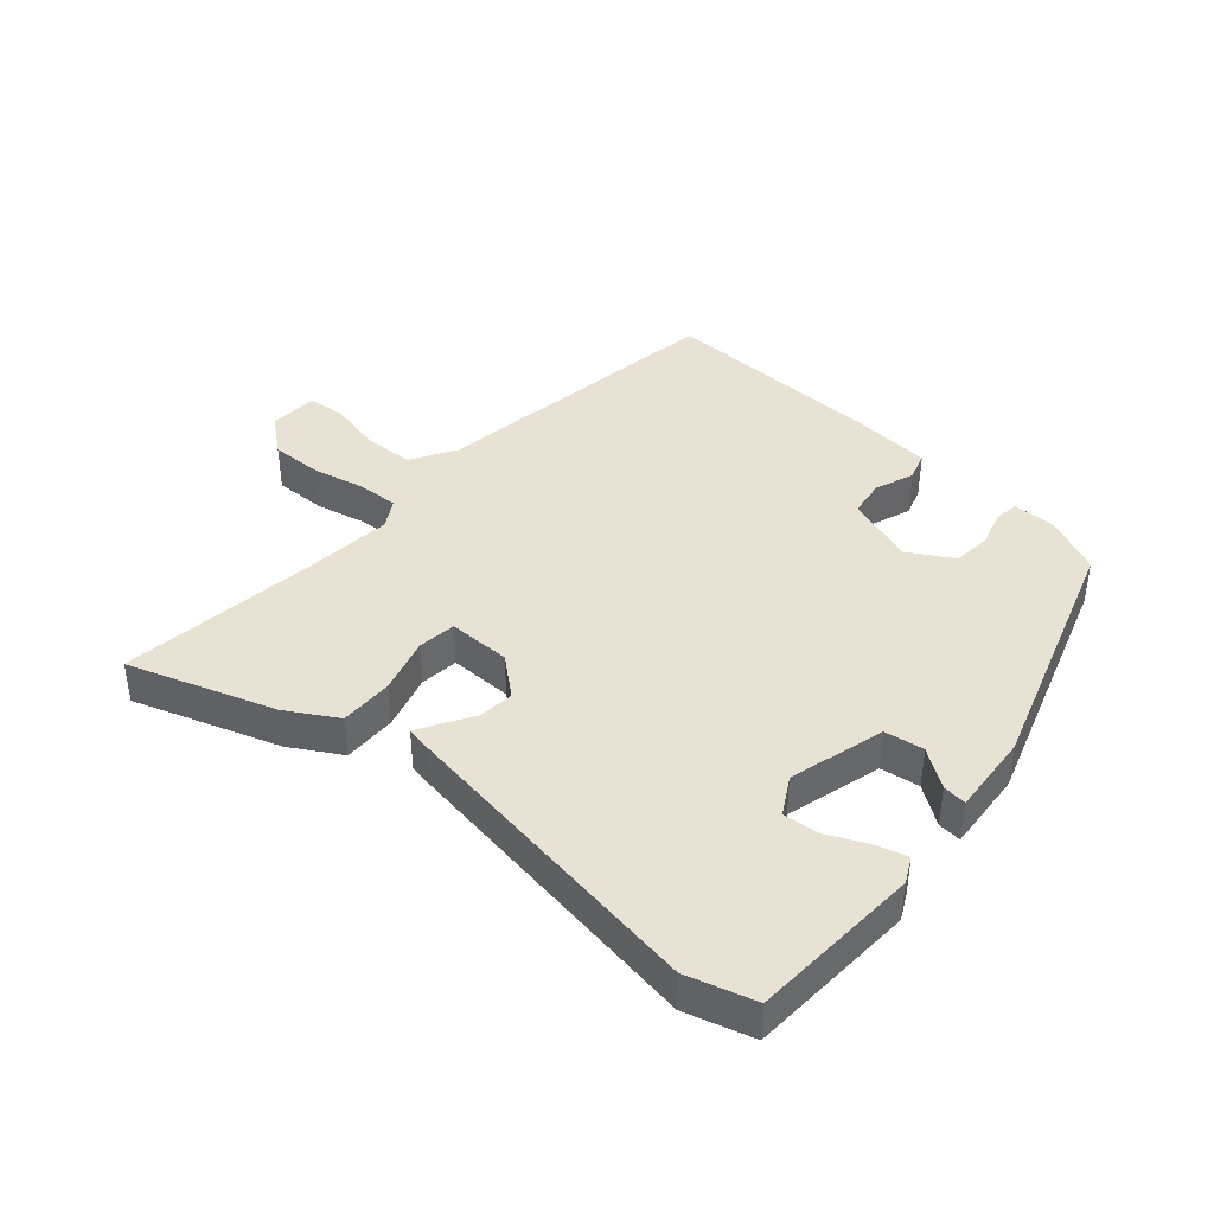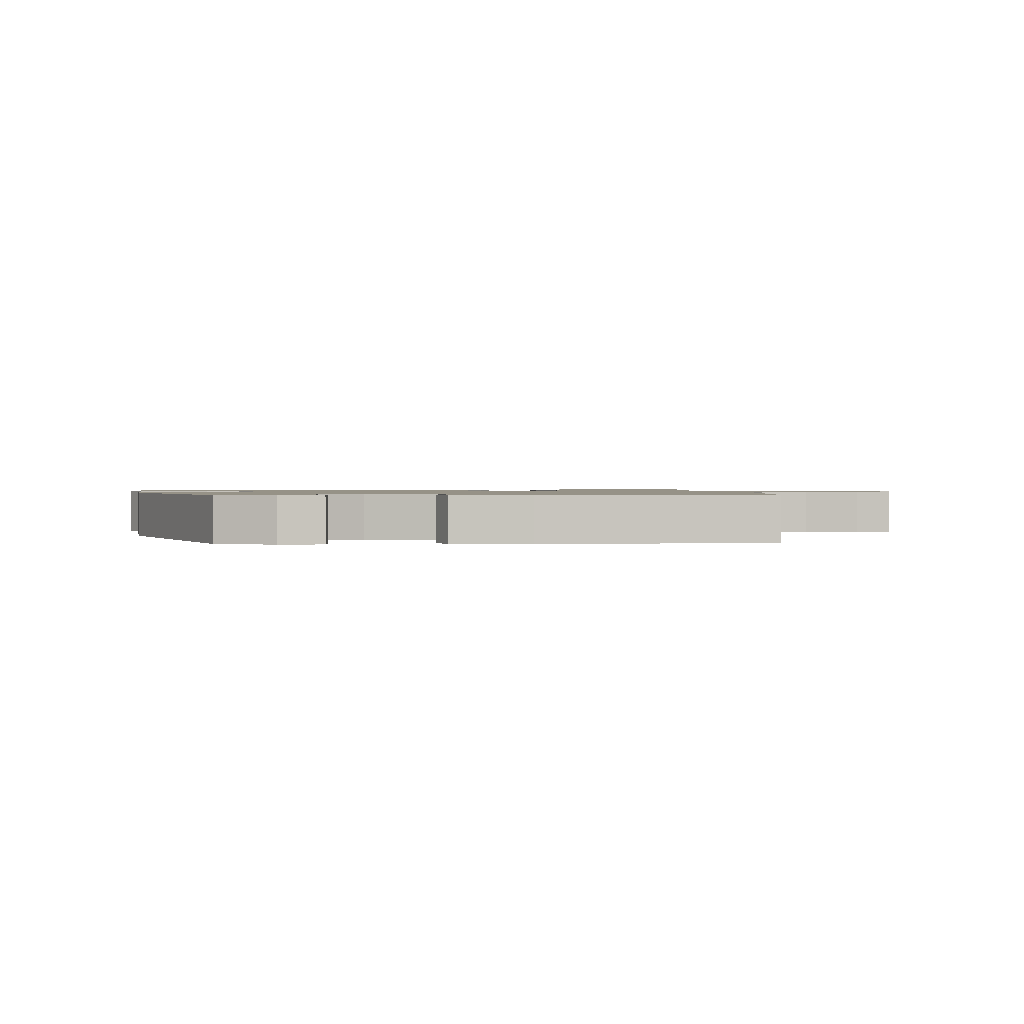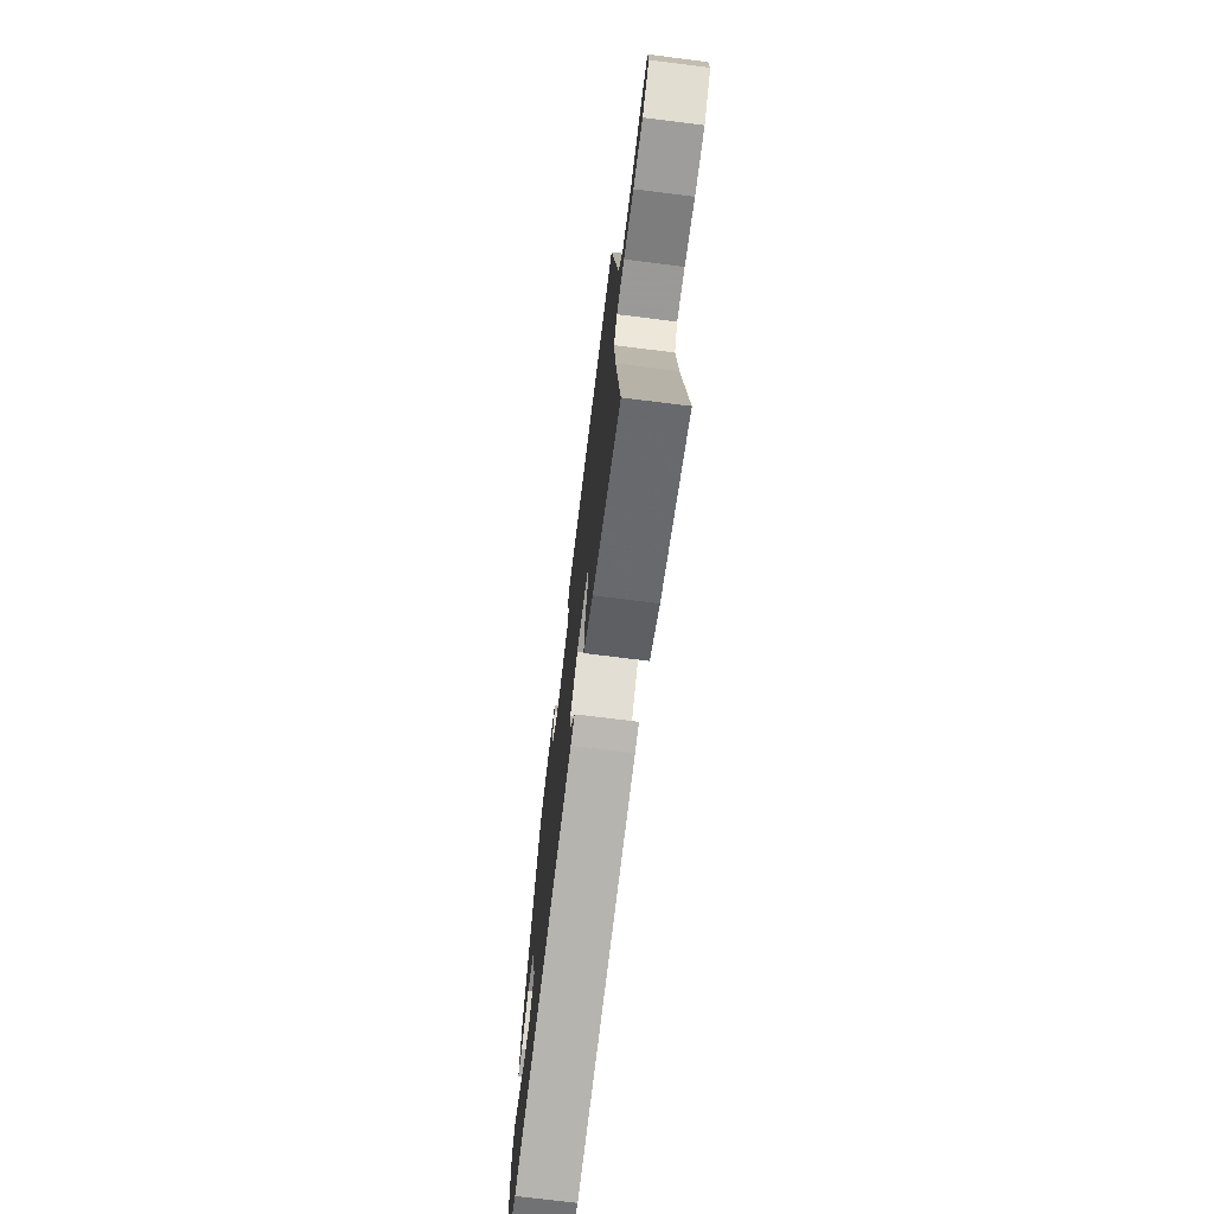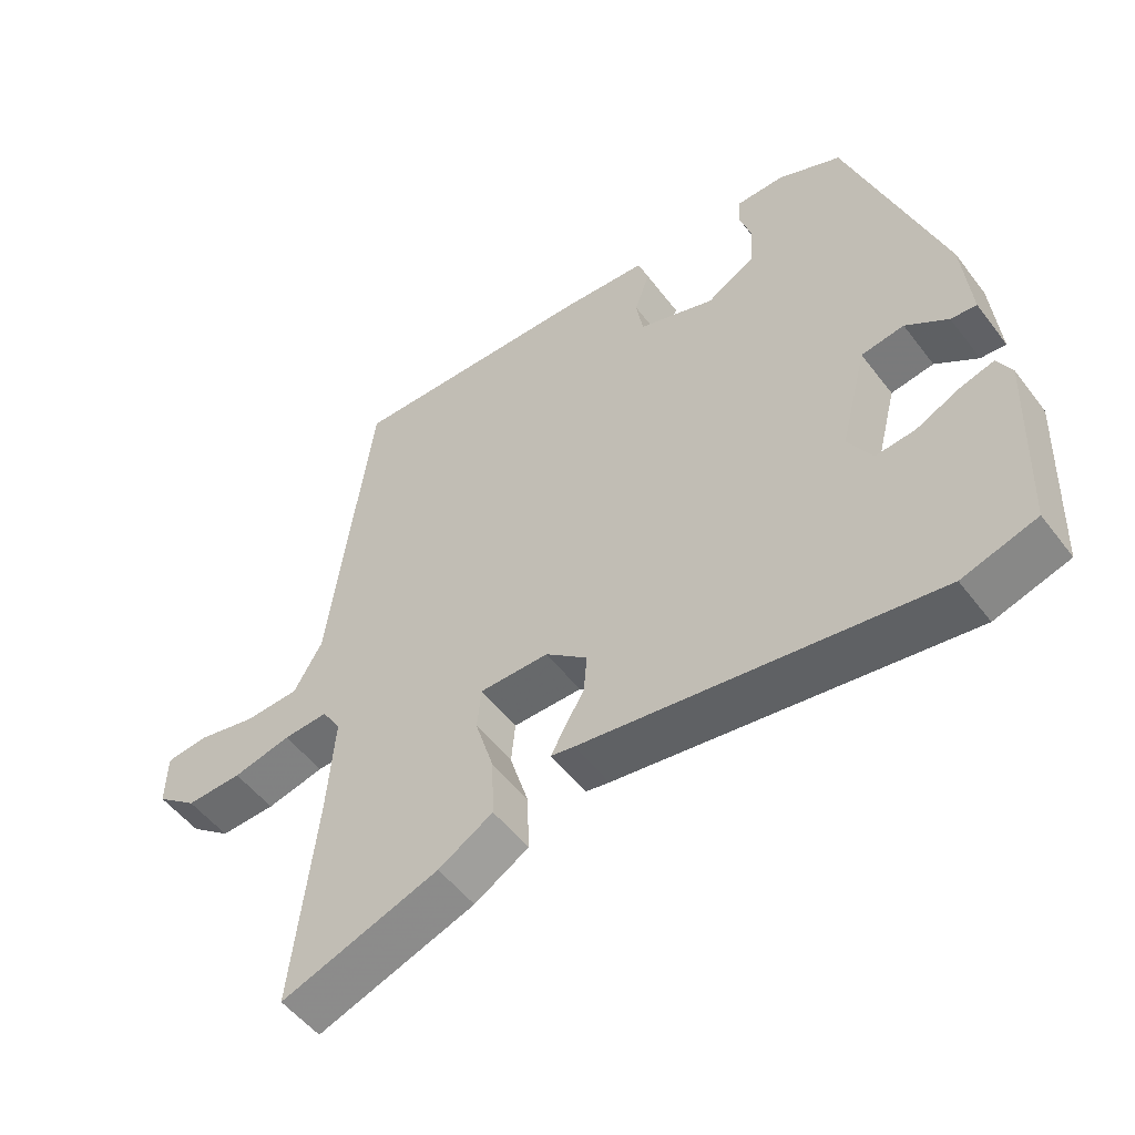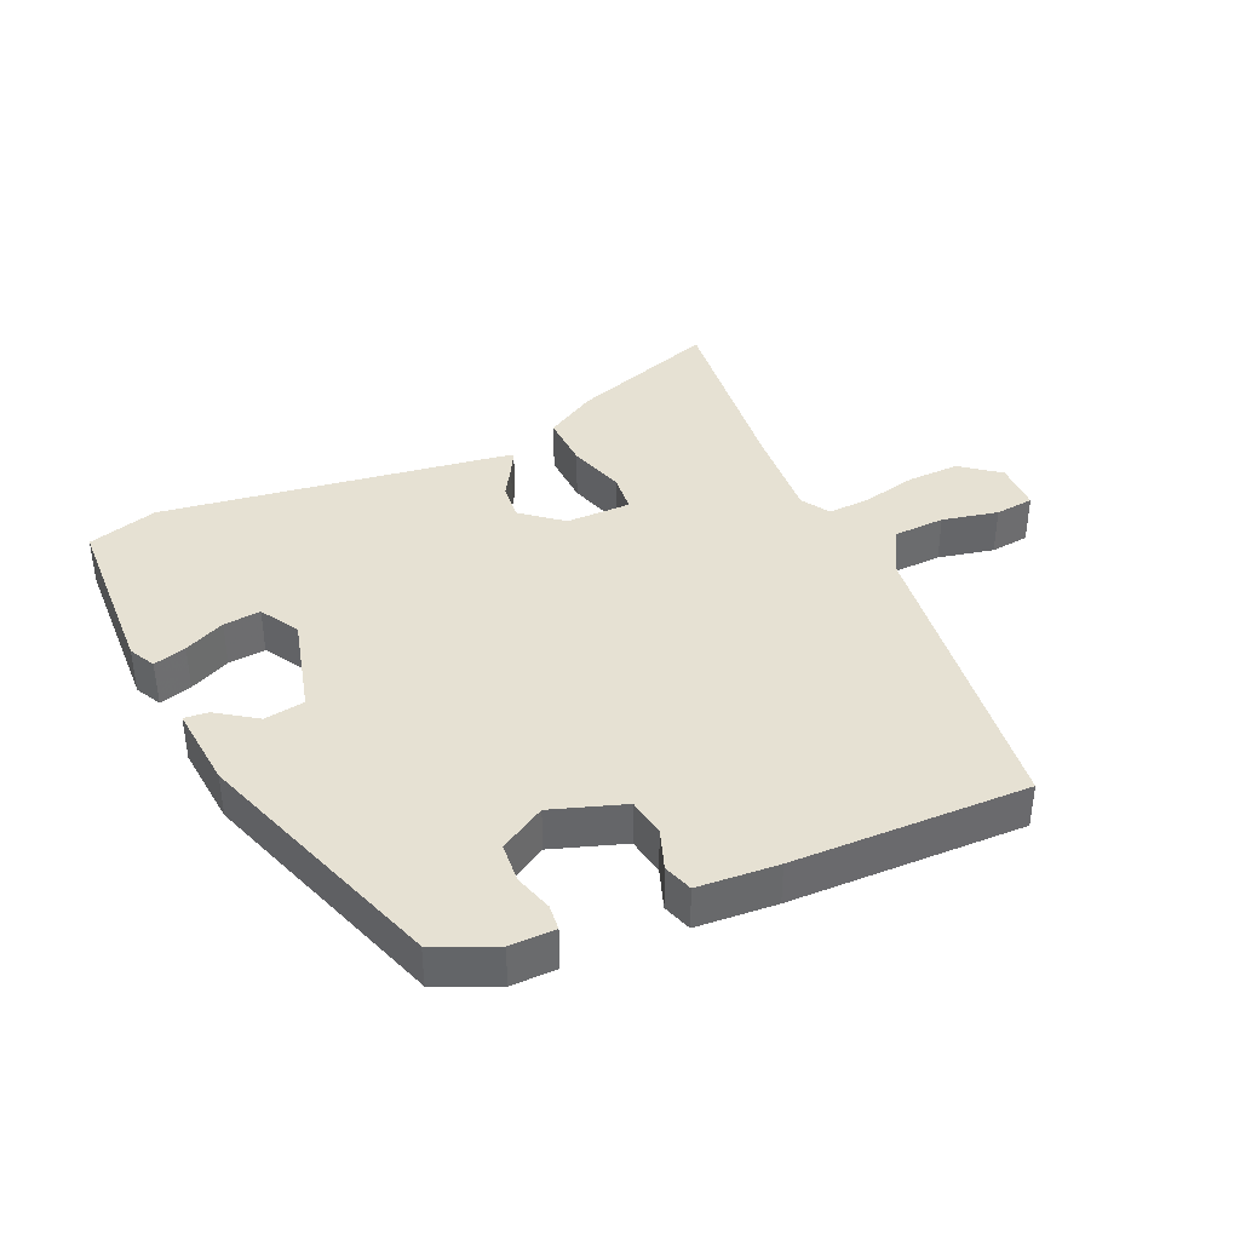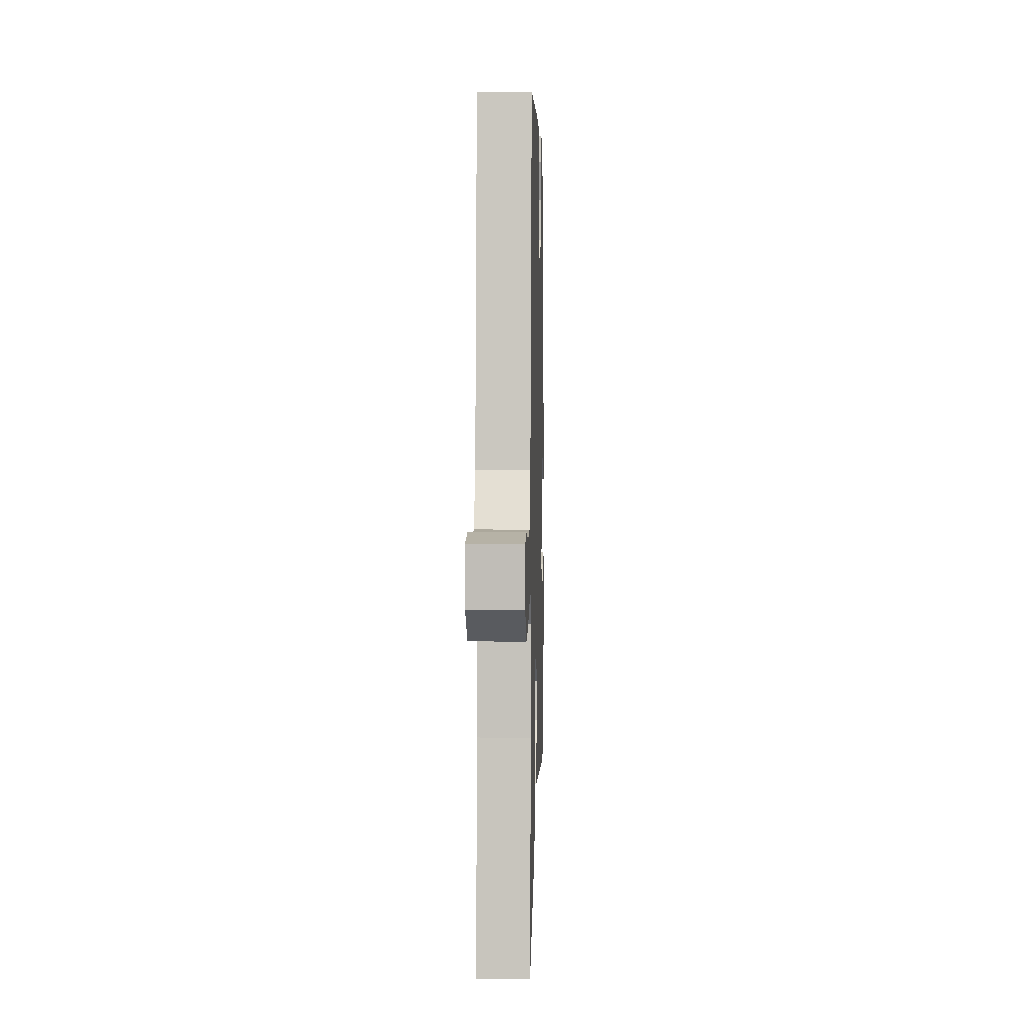
<metadata>
{"format":"obj","ext":"obj","renderer":"f3d","projection":"perspective","resolution":1024,"background":"white","views":[{"elev":40.9,"azim":-137.9,"up":"+Y"},{"elev":1.1,"azim":-6.2,"up":"+Y"},{"elev":-72.7,"azim":82.9,"up":"+Z"},{"elev":-52.2,"azim":-143.8,"up":"+Z"},{"elev":38.6,"azim":-24.0,"up":"+Y"},{"elev":5.6,"azim":91.7,"up":"+Z"}]}
</metadata>
<code>
v -0.422 0.07 -0.524
v -0.529 0.07 -0.491
v -0.539 0.07 -0.221
v -0.518 0.07 -0.181
v -0.468 0.07 -0.196
v -0.406 0.07 -0.226
v -0.349 0.07 -0.232
v -0.314 0.07 -0.173
v -0.353 0.07 -0.02
v -0.415 0.07 -0.01
v -0.476 0.07 -0.052
v -0.513 0.07 -0.055
v -0.501 0.07 0.074
v -0.366 0.07 0.465
v -0.274 0.07 0.506
v -0.205 0.07 0.505
v -0.201 0.07 0.466
v -0.219 0.07 0.407
v -0.214 0.07 0.346
v -0.144 0.07 0.304
v -0.033 0.07 0.341
v -0.023 0.07 0.4
v -0.045 0.07 0.463
v -0.03 0.07 0.508
v 0.093 0.07 0.516
v 0.454 0.07 0.521
v 0.516 0.07 0.043
v 0.557 0.07 -0.029
v 0.636 0.07 -0.033
v 0.722 0.07 -0.015
v 0.782 0.07 -0.022
v 0.784 0.07 -0.099
v 0.725 0.07 -0.145
v 0.644 0.07 -0.142
v 0.56 0.07 -0.122
v 0.495 0.07 -0.118
v 0.468 0.07 -0.162
v 0.479 0.07 -0.309
v 0.513 0.07 -0.62
v 0.284 0.07 -0.538
v 0.205 0.07 -0.49
v 0.208 0.07 -0.405
v 0.235 0.07 -0.317
v 0.229 0.07 -0.256
v 0.129 0.07 -0.255
v 0.068 0.07 -0.305
v 0.073 0.07 -0.362
v 0.103 0.07 -0.413
v 0.121 0.07 -0.447
v 0.087 0.07 -0.453
v -0.422 0 -0.524
v -0.529 0 -0.491
v -0.539 0 -0.221
v -0.518 0 -0.181
v -0.468 0 -0.196
v -0.406 0 -0.226
v -0.349 0 -0.232
v -0.314 0 -0.173
v -0.353 0 -0.02
v -0.415 0 -0.01
v -0.476 0 -0.052
v -0.513 0 -0.055
v -0.501 0 0.074
v -0.366 0 0.465
v -0.274 0 0.506
v -0.205 0 0.505
v -0.201 0 0.466
v -0.219 0 0.407
v -0.214 0 0.346
v -0.144 0 0.304
v -0.033 0 0.341
v -0.023 0 0.4
v -0.045 0 0.463
v -0.03 0 0.508
v 0.093 0 0.516
v 0.454 0 0.521
v 0.516 0 0.043
v 0.557 0 -0.029
v 0.636 0 -0.033
v 0.722 0 -0.015
v 0.782 0 -0.022
v 0.784 0 -0.099
v 0.725 0 -0.145
v 0.644 0 -0.142
v 0.56 0 -0.122
v 0.495 0 -0.118
v 0.468 0 -0.162
v 0.479 0 -0.309
v 0.513 0 -0.62
v 0.284 0 -0.538
v 0.205 0 -0.49
v 0.208 0 -0.405
v 0.235 0 -0.317
v 0.229 0 -0.256
v 0.129 0 -0.255
v 0.068 0 -0.305
v 0.073 0 -0.362
v 0.103 0 -0.413
v 0.121 0 -0.447
v 0.087 0 -0.453
f 1 2 3
f 50 1 3
f 49 50 3
f 48 49 3
f 47 48 3
f 46 47 3
f 41 42 43
f 40 41 43
f 39 40 43
f 38 39 43
f 37 38 43 44
f 36 37 44 45
f 33 34 35
f 32 33 35
f 31 32 35
f 30 31 35
f 29 30 35
f 28 29 35 36
f 27 28 36 45
f 25 26 27
f 24 25 27
f 23 24 27
f 22 23 27
f 21 22 27 45
f 16 17 18
f 15 16 18
f 14 15 18
f 13 14 18
f 12 13 18
f 11 12 18
f 10 11 18
f 9 10 18 19
f 8 9 19 20
f 3 4 5 6
f 3 6 7
f 46 3 7
f 21 45 46
f 20 21 46
f 8 20 46
f 7 8 46
f 53 52 51
f 53 51 100
f 53 100 99
f 53 99 98
f 53 98 97
f 53 97 96
f 93 92 91
f 93 91 90
f 93 90 89
f 93 89 88
f 94 93 88 87
f 95 94 87 86
f 85 84 83
f 85 83 82
f 85 82 81
f 85 81 80
f 85 80 79
f 86 85 79 78
f 95 86 78 77
f 77 76 75
f 77 75 74
f 77 74 73
f 77 73 72
f 95 77 72 71
f 68 67 66
f 68 66 65
f 68 65 64
f 68 64 63
f 68 63 62
f 68 62 61
f 68 61 60
f 69 68 60 59
f 70 69 59 58
f 56 55 54 53
f 57 56 53
f 57 53 96
f 96 95 71
f 96 71 70
f 96 70 58
f 96 58 57
f 1 51 52 2
f 2 52 53 3
f 3 53 54 4
f 4 54 55 5
f 5 55 56 6
f 6 56 57 7
f 7 57 58 8
f 8 58 59 9
f 9 59 60 10
f 10 60 61 11
f 11 61 62 12
f 12 62 63 13
f 13 63 64 14
f 14 64 65 15
f 15 65 66 16
f 16 66 67 17
f 17 67 68 18
f 18 68 69 19
f 19 69 70 20
f 20 70 71 21
f 21 71 72 22
f 22 72 73 23
f 23 73 74 24
f 24 74 75 25
f 25 75 76 26
f 26 76 77 27
f 27 77 78 28
f 28 78 79 29
f 29 79 80 30
f 30 80 81 31
f 31 81 82 32
f 32 82 83 33
f 33 83 84 34
f 34 84 85 35
f 35 85 86 36
f 36 86 87 37
f 37 87 88 38
f 38 88 89 39
f 39 89 90 40
f 40 90 91 41
f 41 91 92 42
f 42 92 93 43
f 43 93 94 44
f 44 94 95 45
f 45 95 96 46
f 46 96 97 47
f 47 97 98 48
f 48 98 99 49
f 49 99 100 50
f 50 100 51 1

</code>
